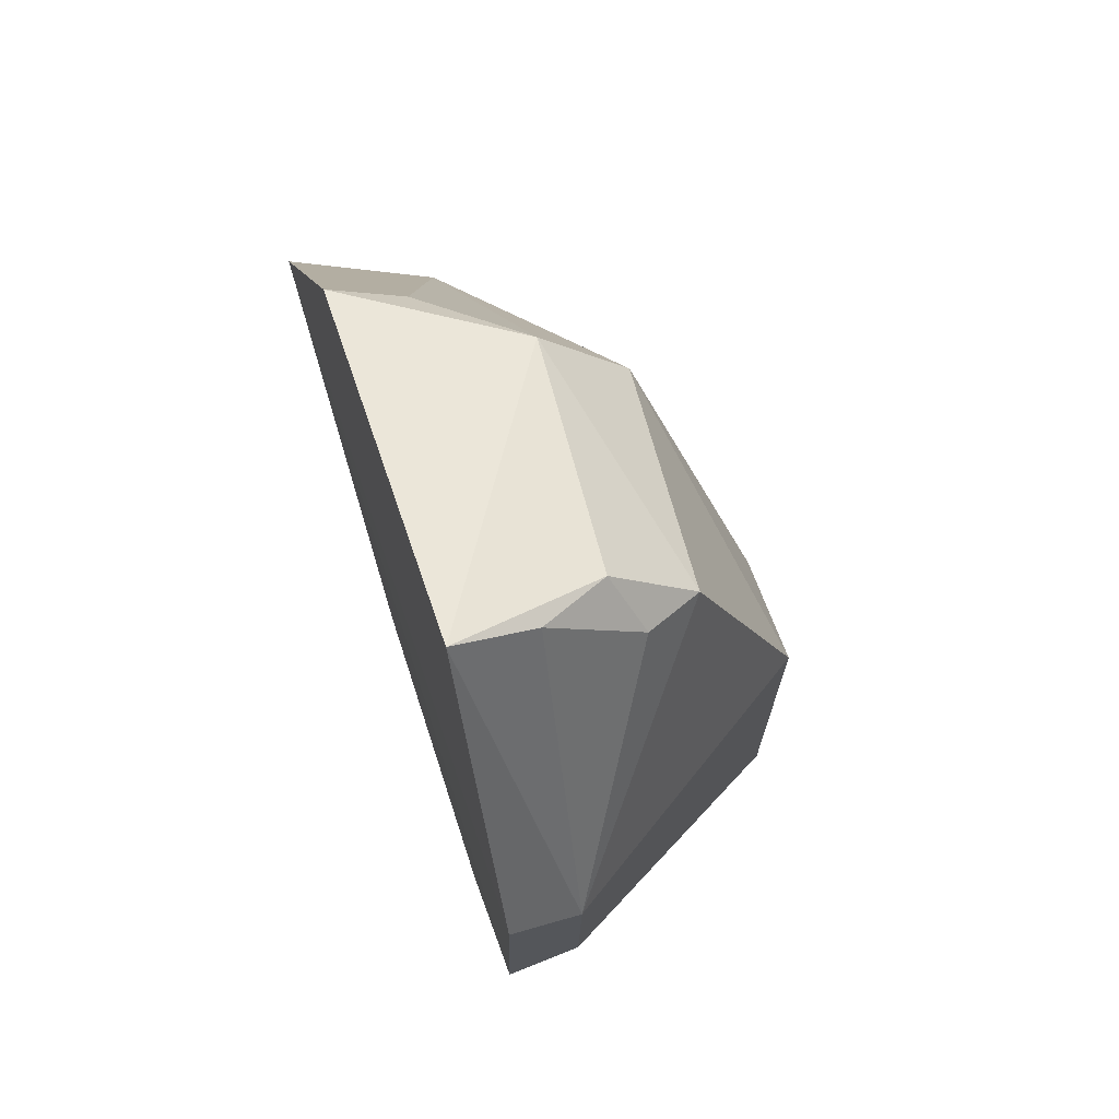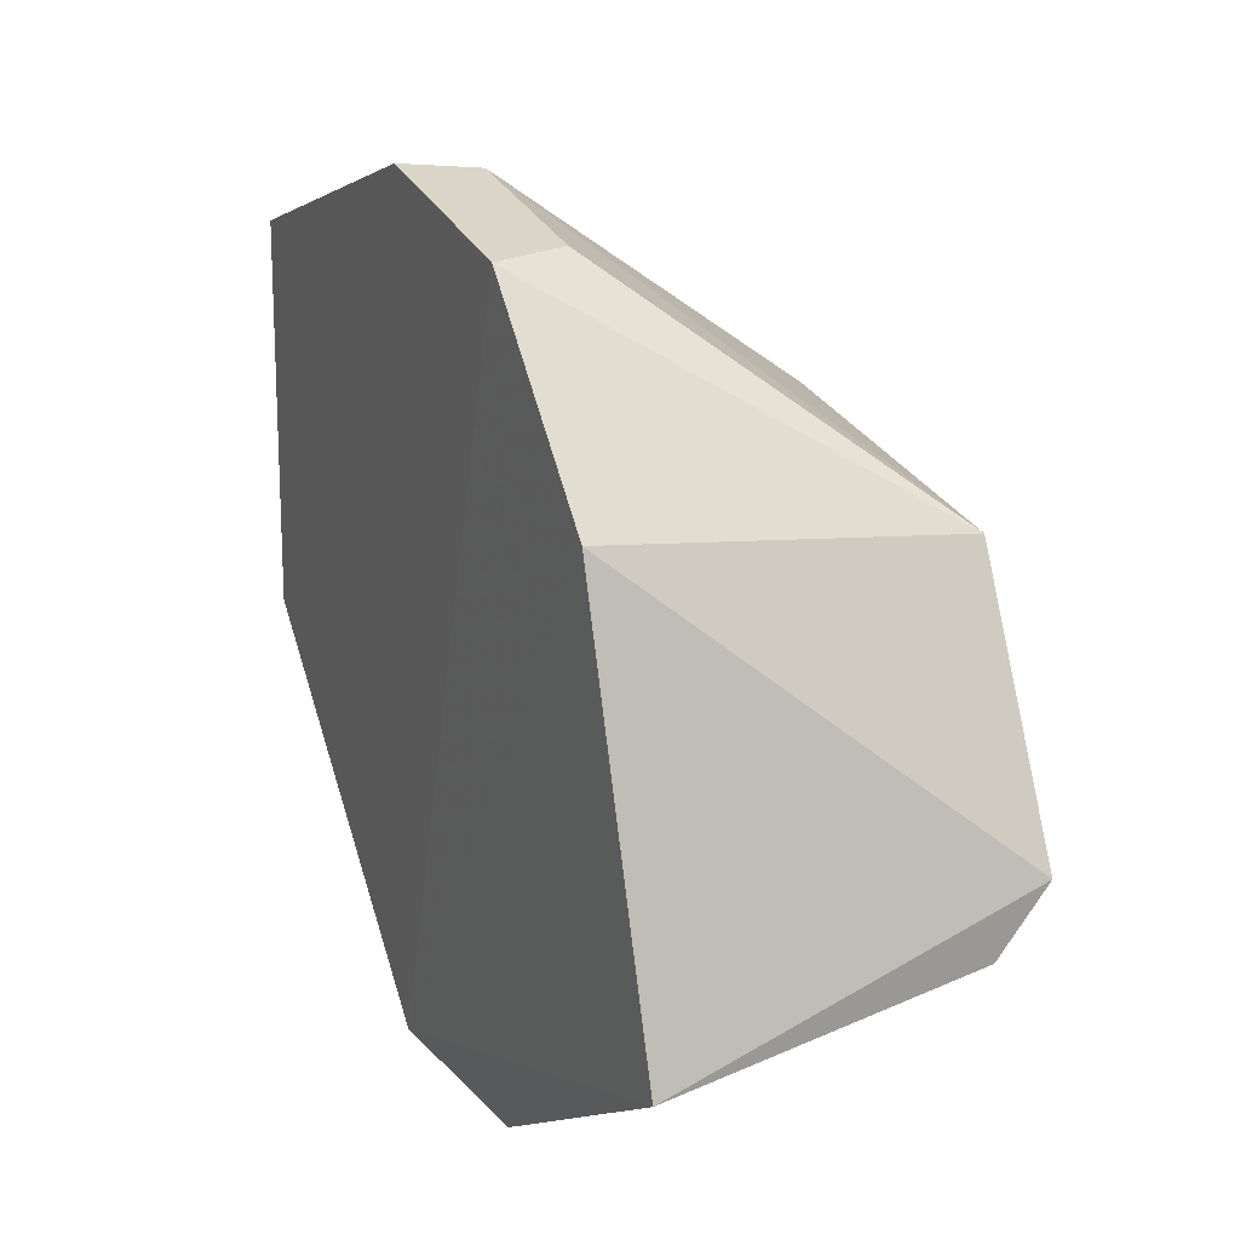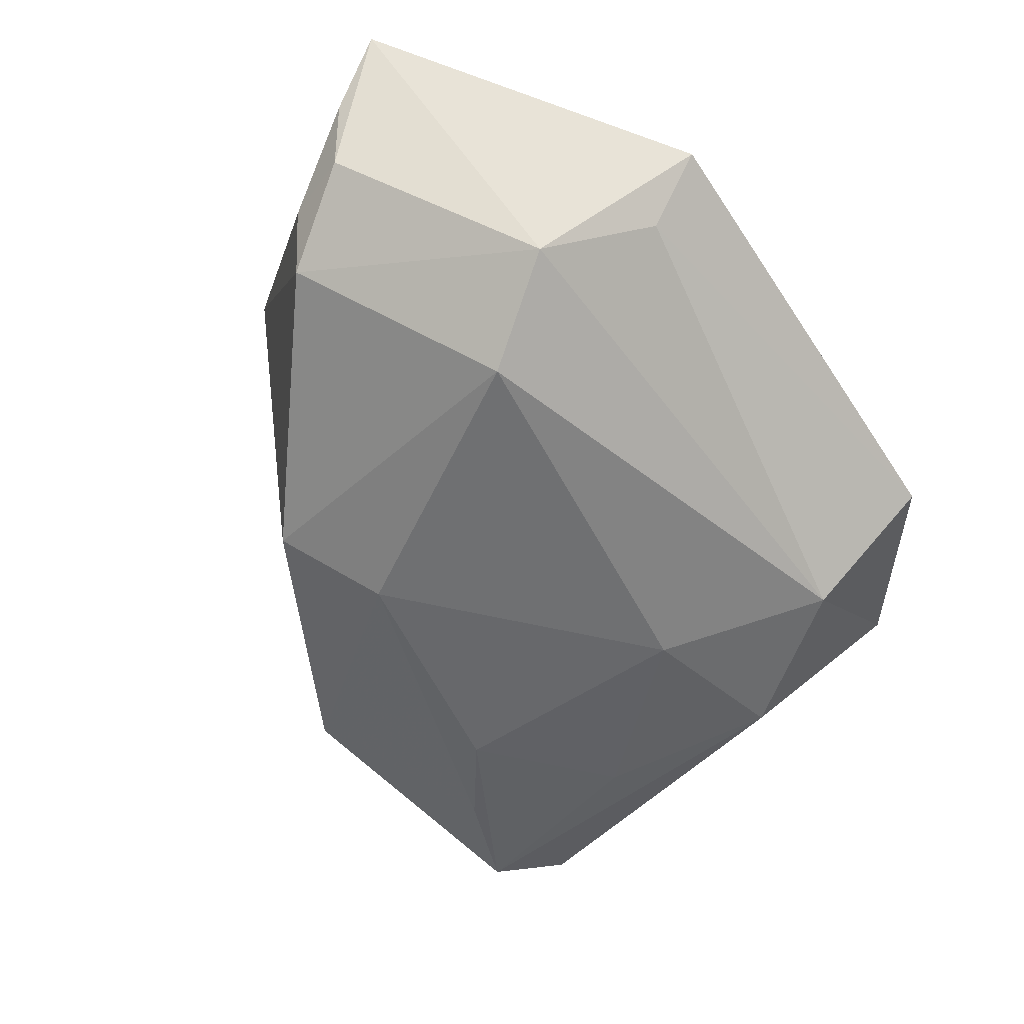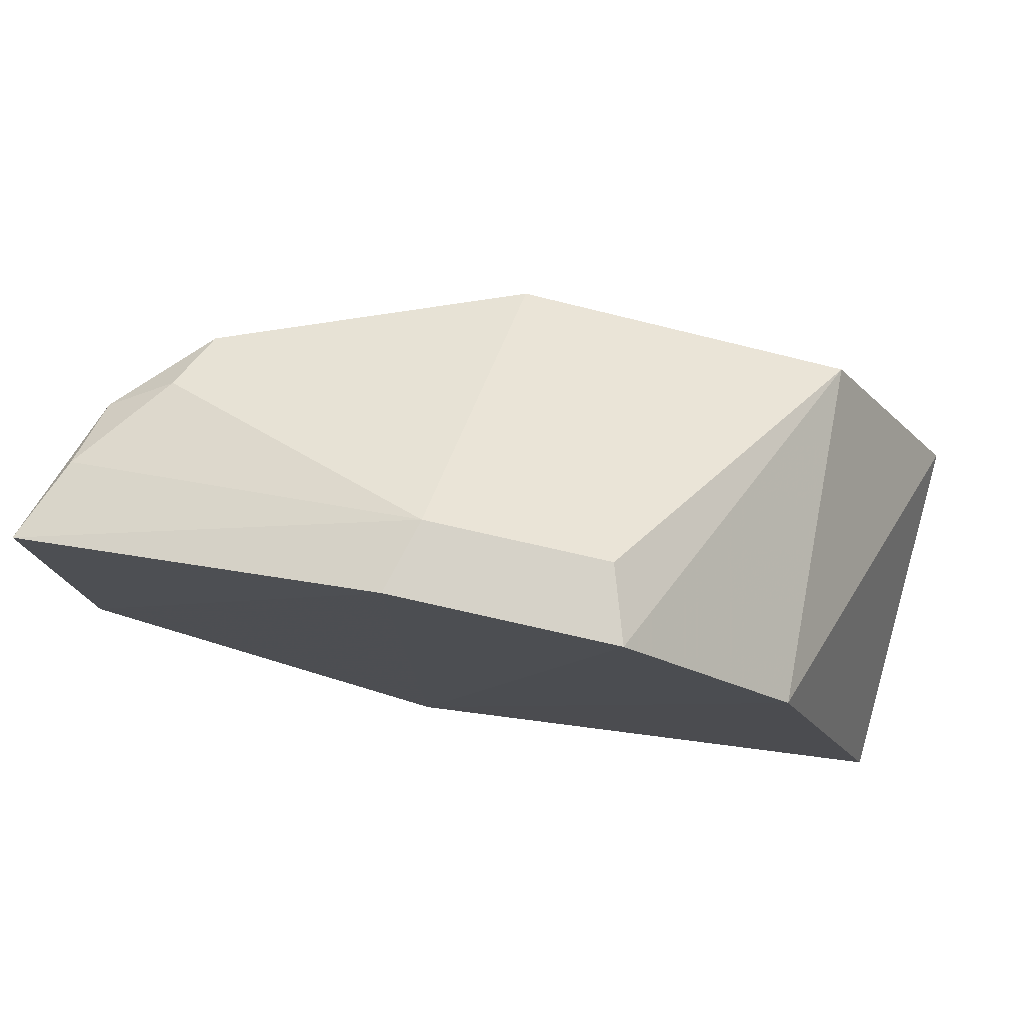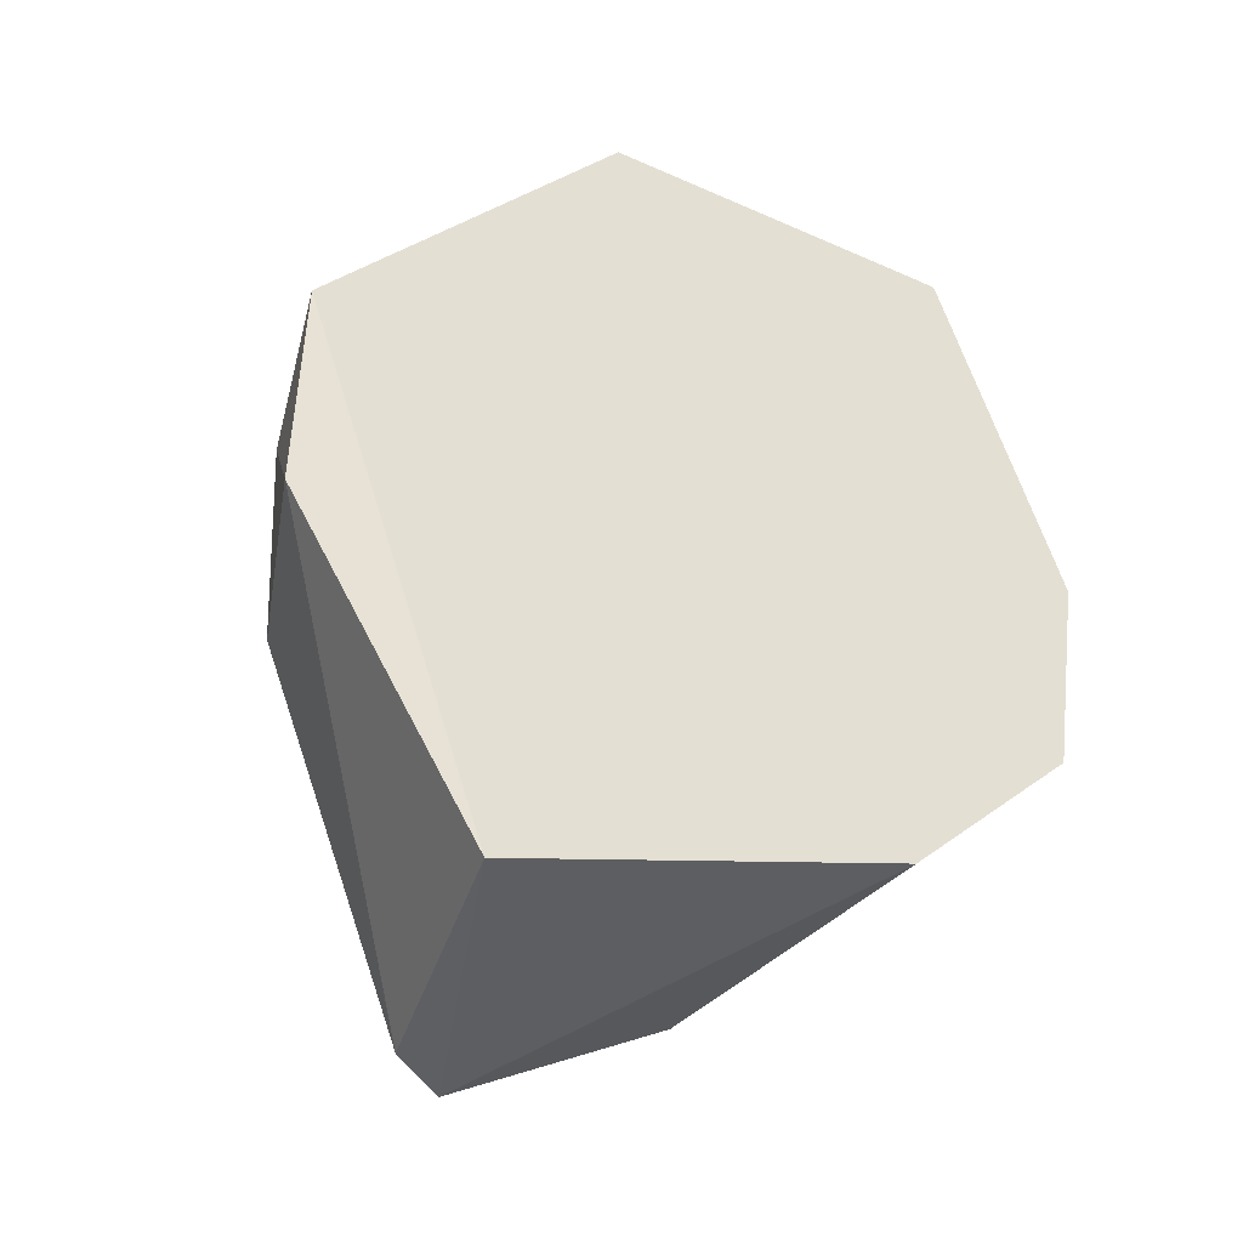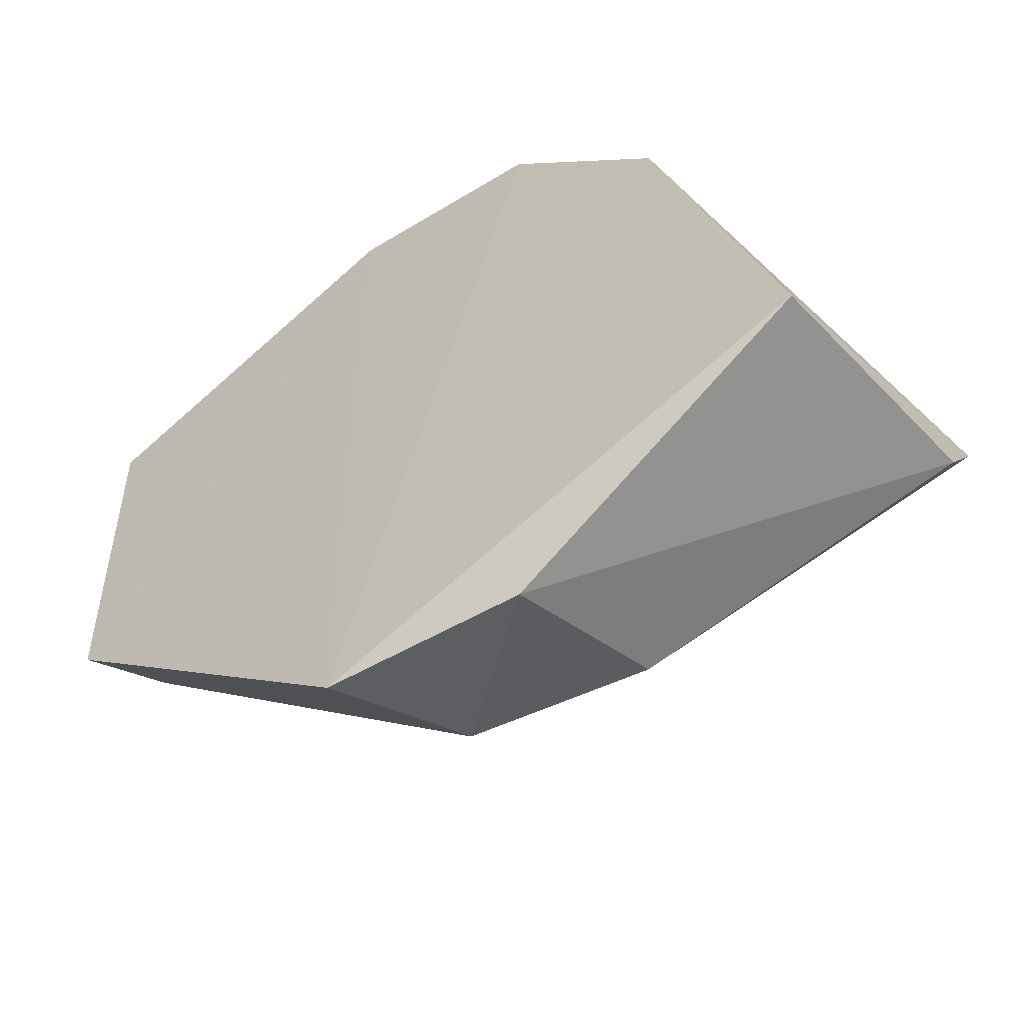
<metadata>
{"format":"obj","ext":"obj","renderer":"f3d","projection":"perspective","resolution":1024,"background":"white","views":[{"elev":62.1,"azim":-16.6,"up":"+Y"},{"elev":22.1,"azim":-22.6,"up":"+Z"},{"elev":47.3,"azim":119.3,"up":"+Y"},{"elev":79.5,"azim":-77.1,"up":"+Z"},{"elev":-40.7,"azim":-118.9,"up":"+Y"},{"elev":-53.0,"azim":-51.7,"up":"+Z"}]}
</metadata>
<code>
v 0.006933 0.05326 0.05292
v 0.02359 0.03236 0.03874
v 0.01706 0.06709 0.02812
v 0.001635 0.05343 0.005974
v 0.003434 0.02401 0.01763
v 0.01391 0.04135 0.00992
v 0.002147 0.07555 0.0457
v 0.01626 0.068 0.04279
v 0.003298 0.0317 0.04127
v 0.02313 0.03767 0.02647
v 0.01048 0.05092 0.008076
v 0.003071 0.04177 0.006212
v 0.001567 0.07452 0.02335
v 0.02342 0.0514 0.04062
v 0.01276 0.06931 0.04486
v 0.01177 0.07262 0.02819
v 0.02316 0.024 0.0249
v 0.002985 0.0416 0.05143
v 0.01679 0.04783 0.01608
v 0.02033 0.02396 0.02117
v 0.005976 0.07211 0.02342
v 0.02345 0.05025 0.03337
v 0.01109 0.07291 0.04294
v 0.007067 0.07365 0.04511
v 0.0189 0.03516 0.01802
v 0.007225 0.04305 0.05144
v 0.002675 0.05437 0.05329
v 0.02339 0.03083 0.02658
f 9 4 5
f 12 5 4
f 12 11 6
f 12 4 11
f 14 8 1
f 14 1 2
f 14 3 8
f 15 1 8
f 16 8 3
f 16 13 7
f 16 3 11
f 17 9 5
f 17 2 9
f 18 9 2
f 18 4 9
f 19 11 3
f 19 6 11
f 20 12 6
f 20 5 12
f 20 17 5
f 20 6 17
f 21 11 4
f 21 4 13
f 21 16 11
f 21 13 16
f 22 14 2
f 22 3 14
f 22 19 3
f 22 10 19
f 23 15 8
f 23 16 7
f 23 8 16
f 24 7 1
f 24 1 15
f 24 23 7
f 24 15 23
f 25 17 6
f 25 10 17
f 25 19 10
f 25 6 19
f 26 18 2
f 26 2 1
f 27 1 7
f 27 7 13
f 27 13 4
f 27 4 18
f 27 26 1
f 27 18 26
f 28 17 10
f 28 10 22
f 28 22 2
f 28 2 17

</code>
